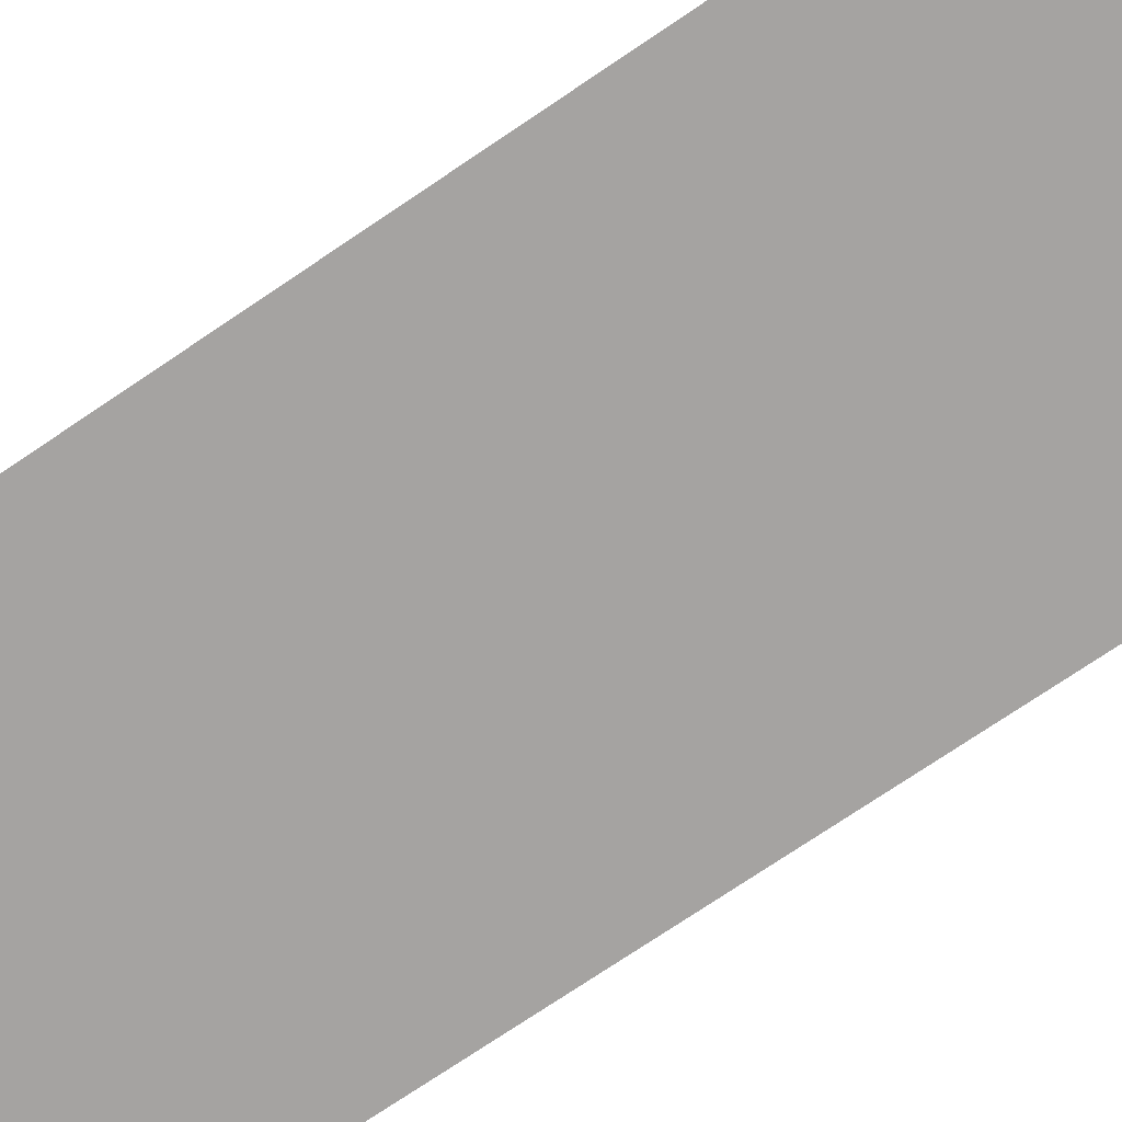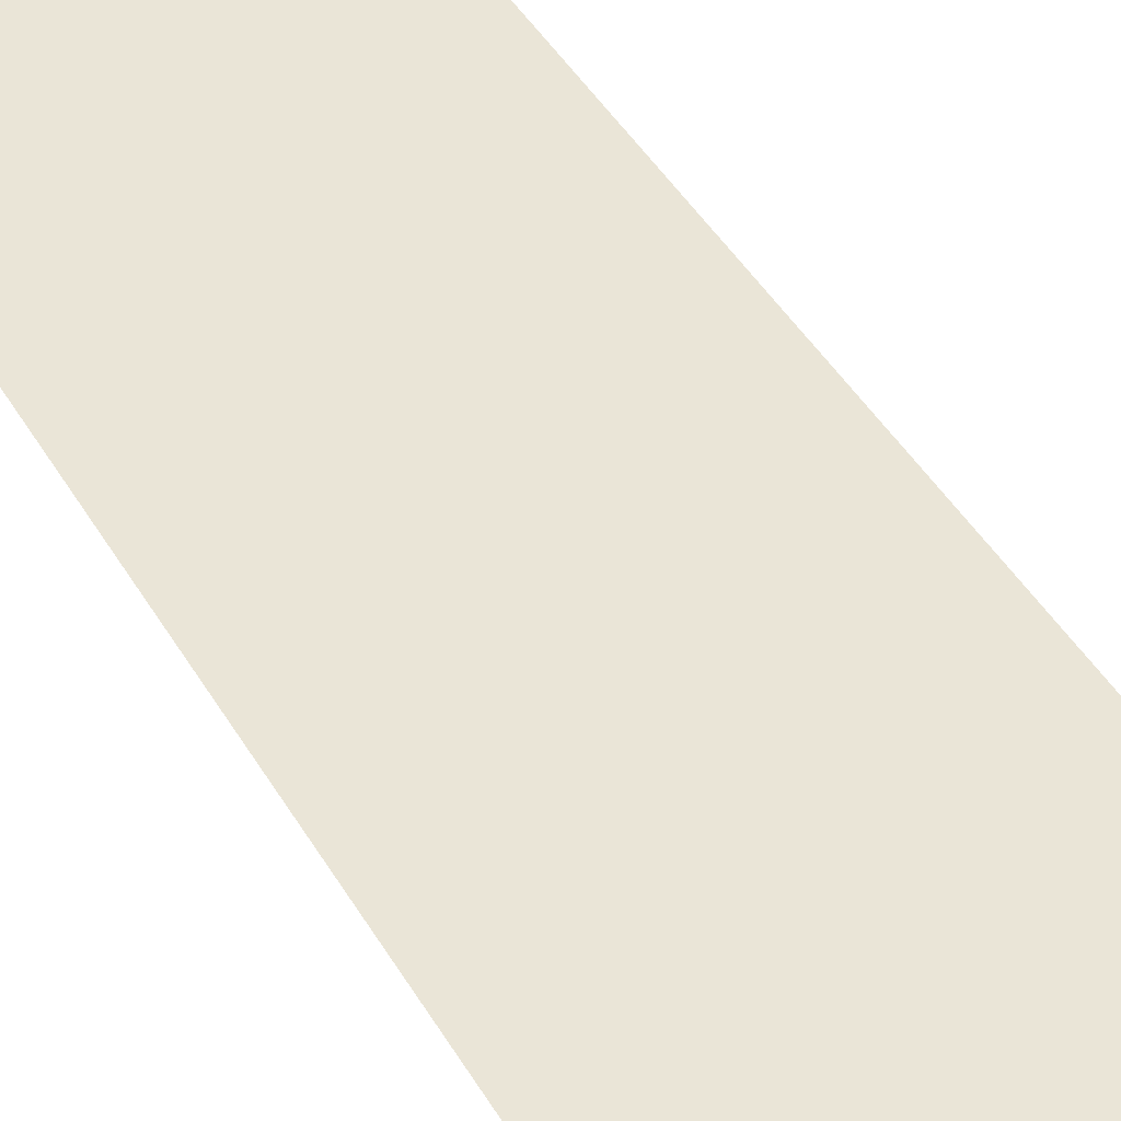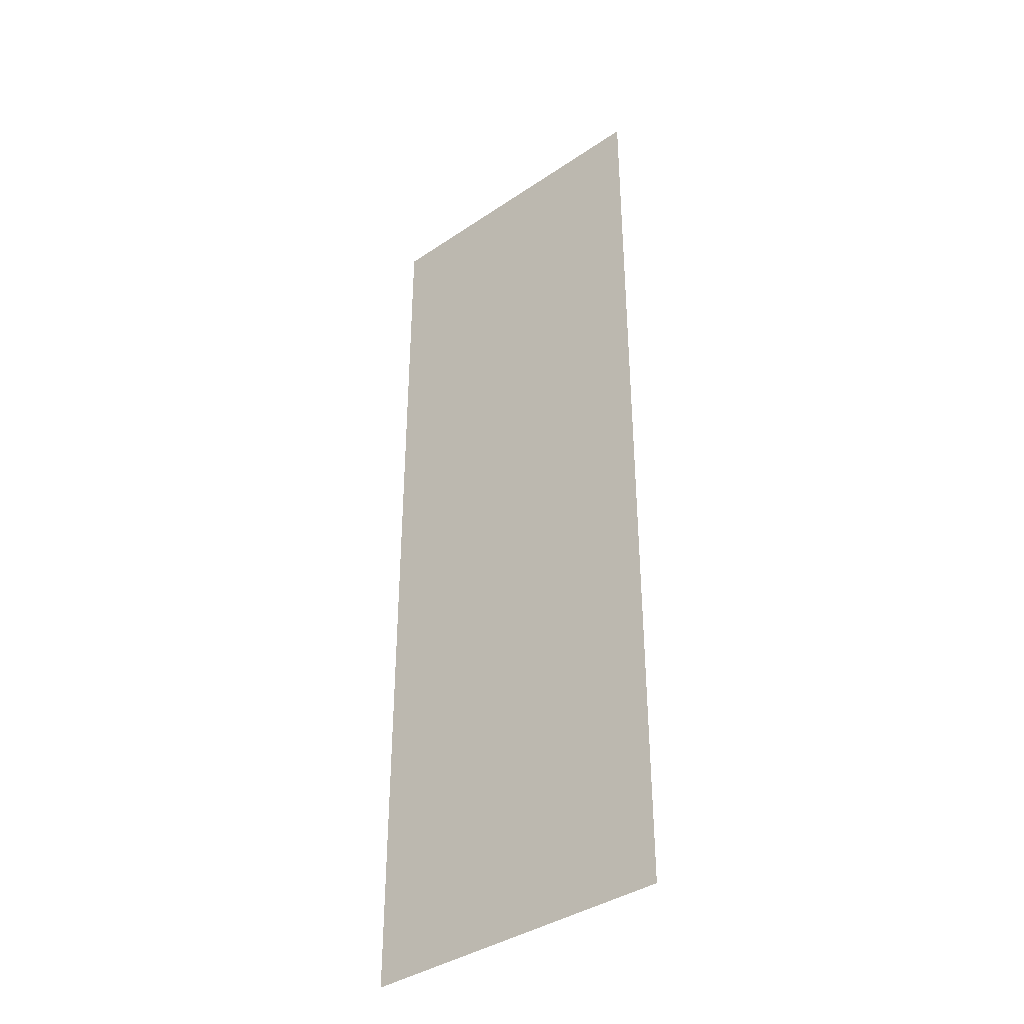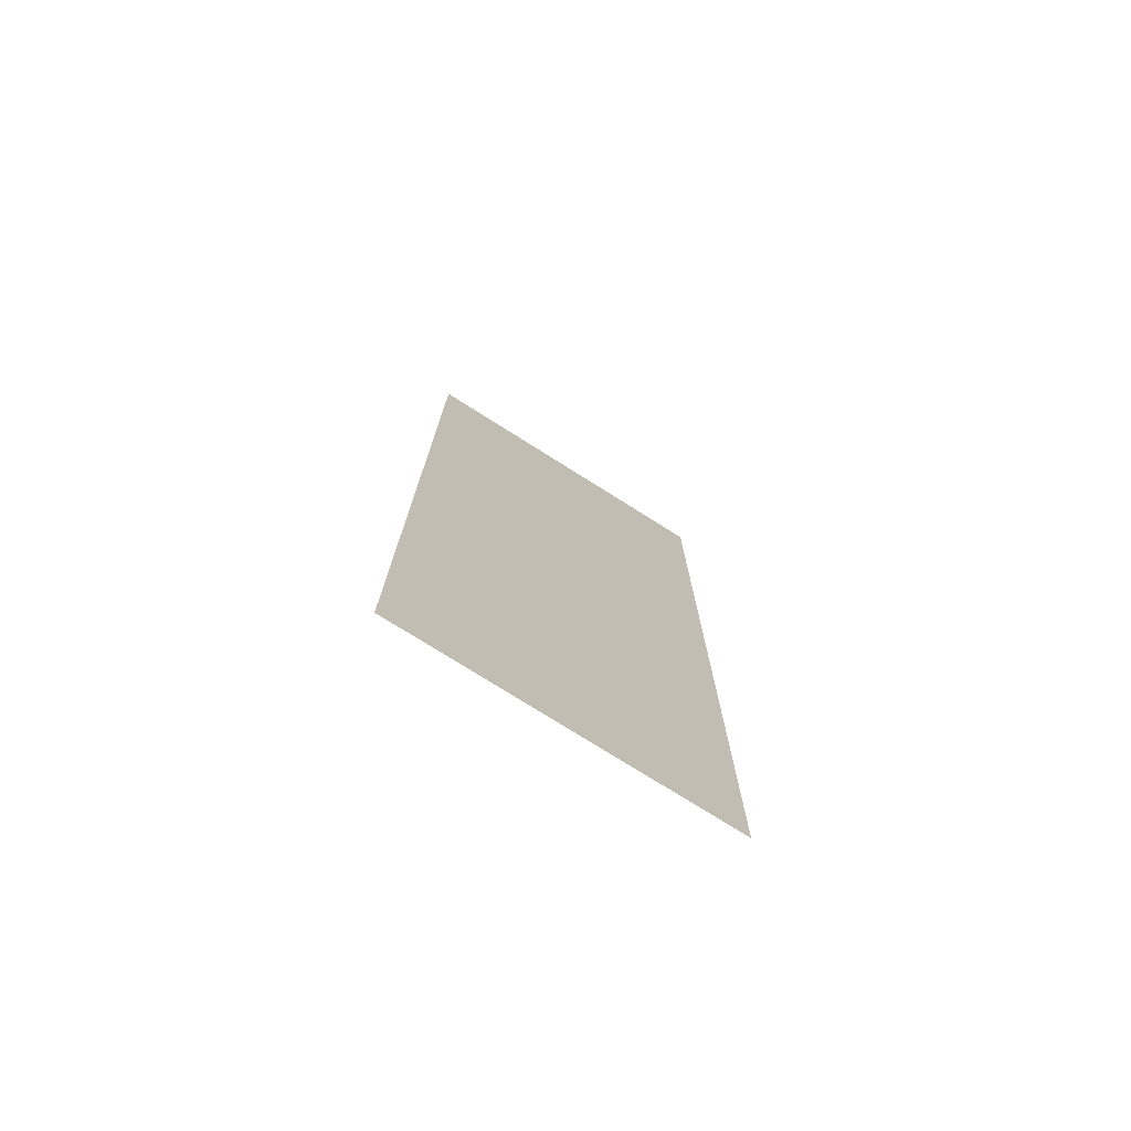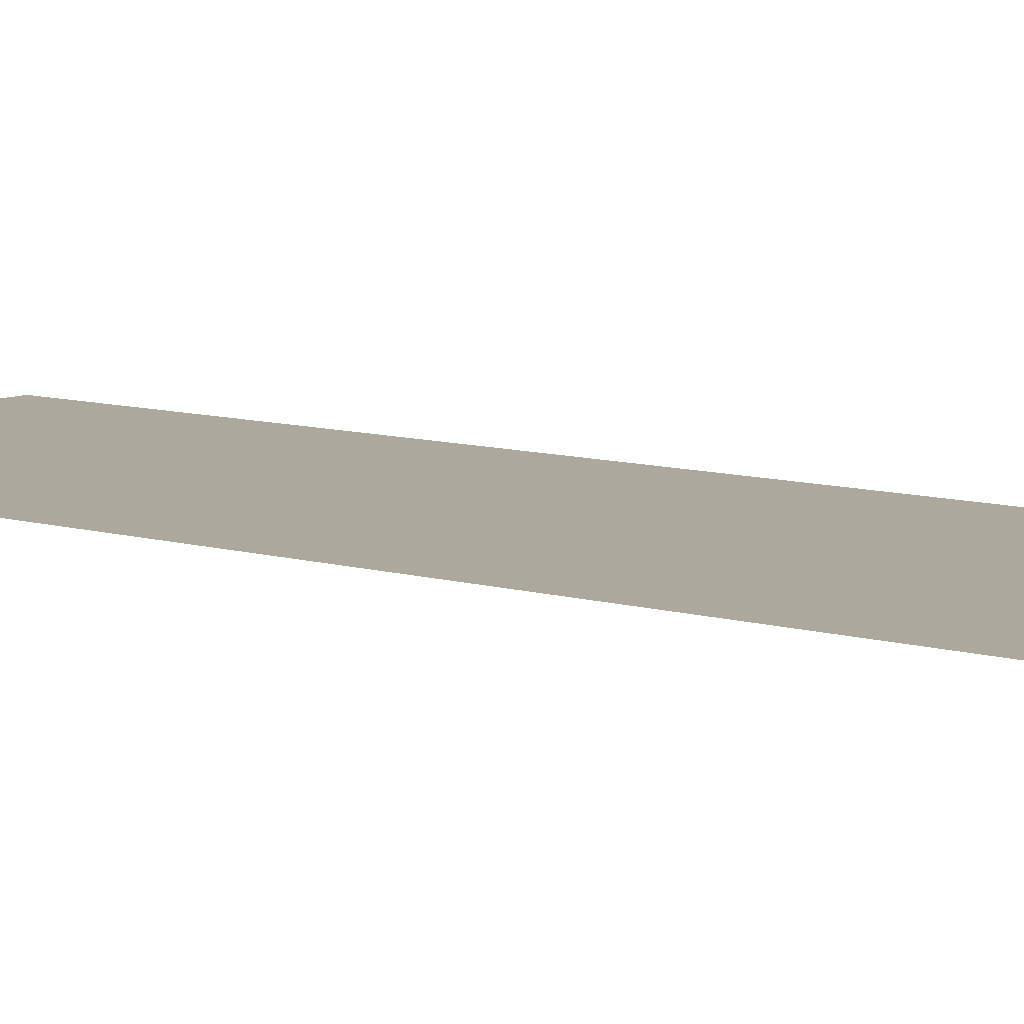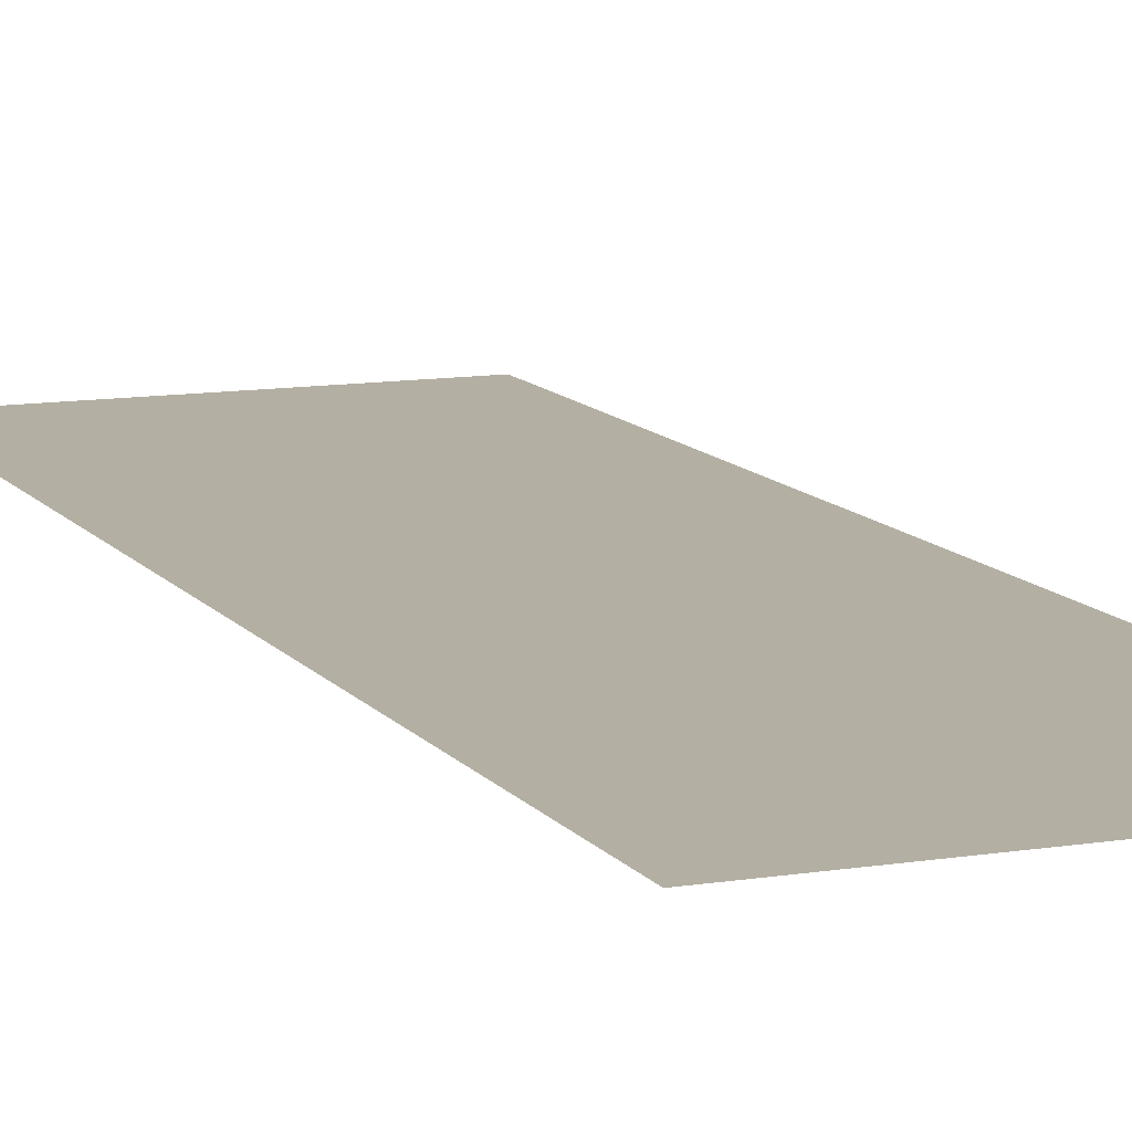
<metadata>
{"format":"obj","ext":"obj","renderer":"f3d","projection":"perspective","resolution":1024,"background":"white","views":[{"elev":-73.1,"azim":-55.8,"up":"+Z"},{"elev":44.1,"azim":-28.5,"up":"+Z"},{"elev":-38.4,"azim":-139.5,"up":"+Y"},{"elev":-76.0,"azim":147.8,"up":"+Y"},{"elev":8.6,"azim":129.8,"up":"+Z"},{"elev":11.2,"azim":-21.8,"up":"+Z"}]}
</metadata>
<code>
v 0 -16 0
v -16 -16 0
v -16 0 0
v 0 0 0
v 0 -32 0
v -16 -32 0
v -16 -16 0
v 0 -16 0
v 0 -48 0
v -16 -48 0
v -16 -32 0
v 0 -32 0
g MainMenu_mesh_0009
f 1 2 3 4
f 5 6 7 8
f 9 10 11 12

</code>
